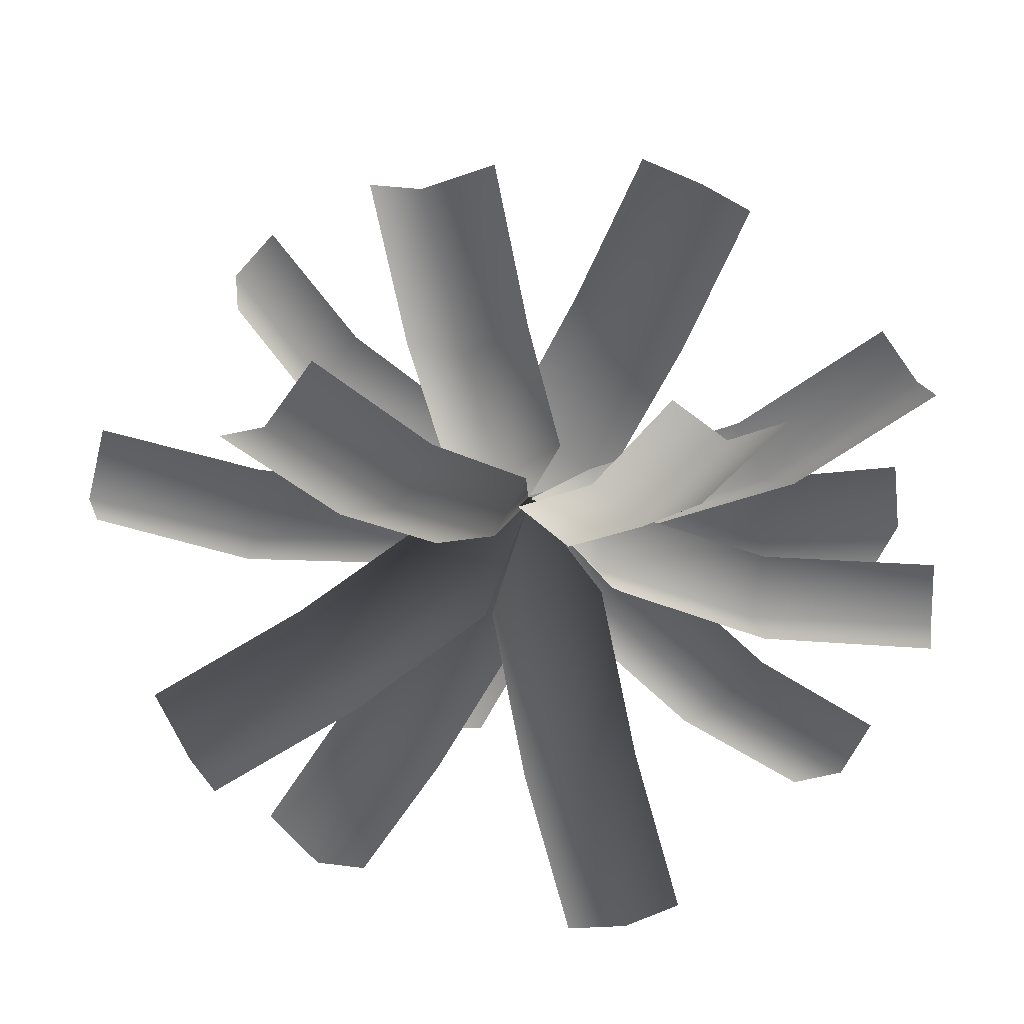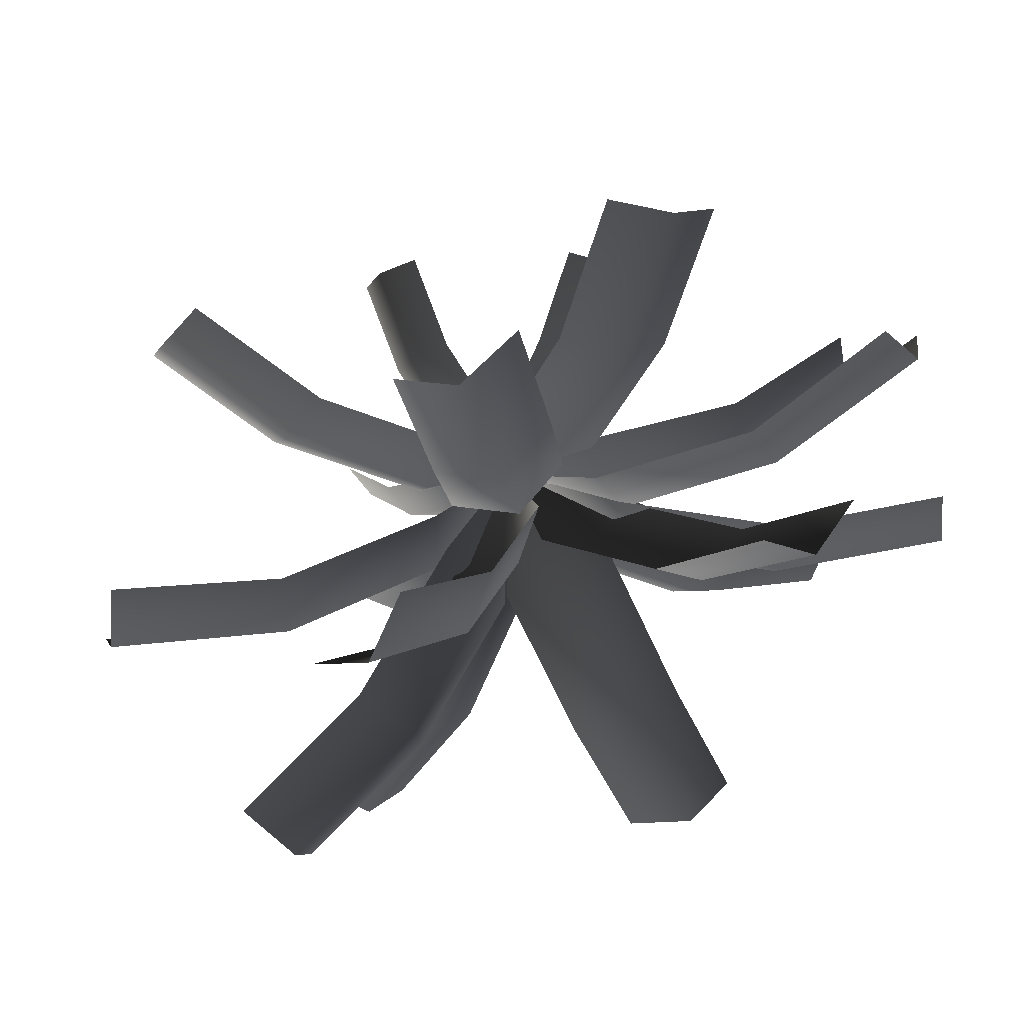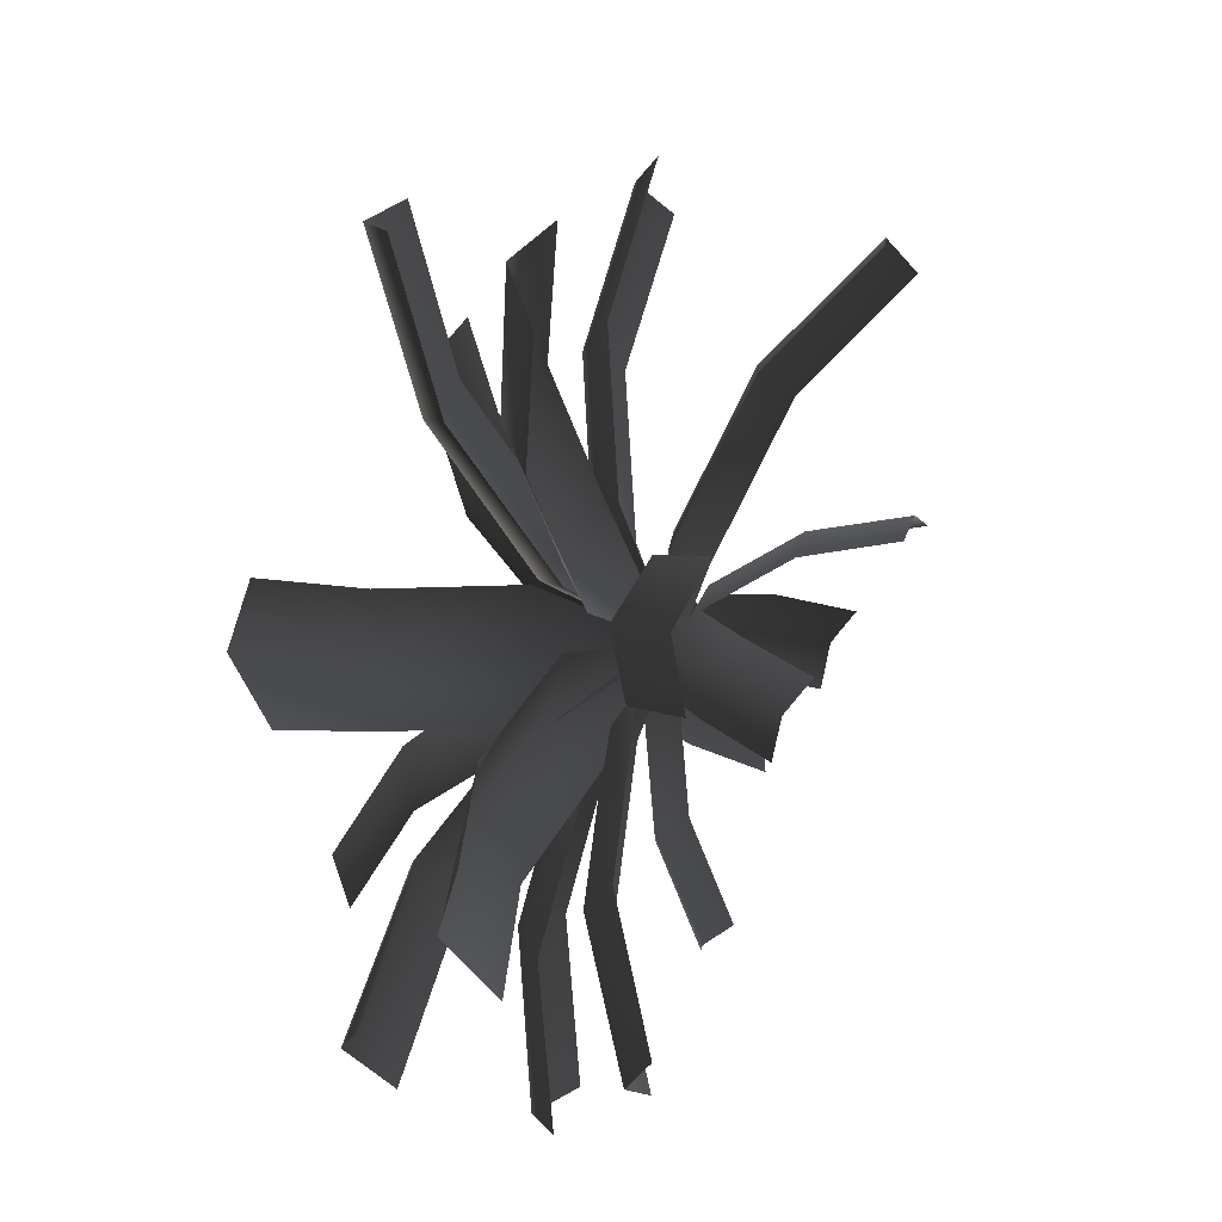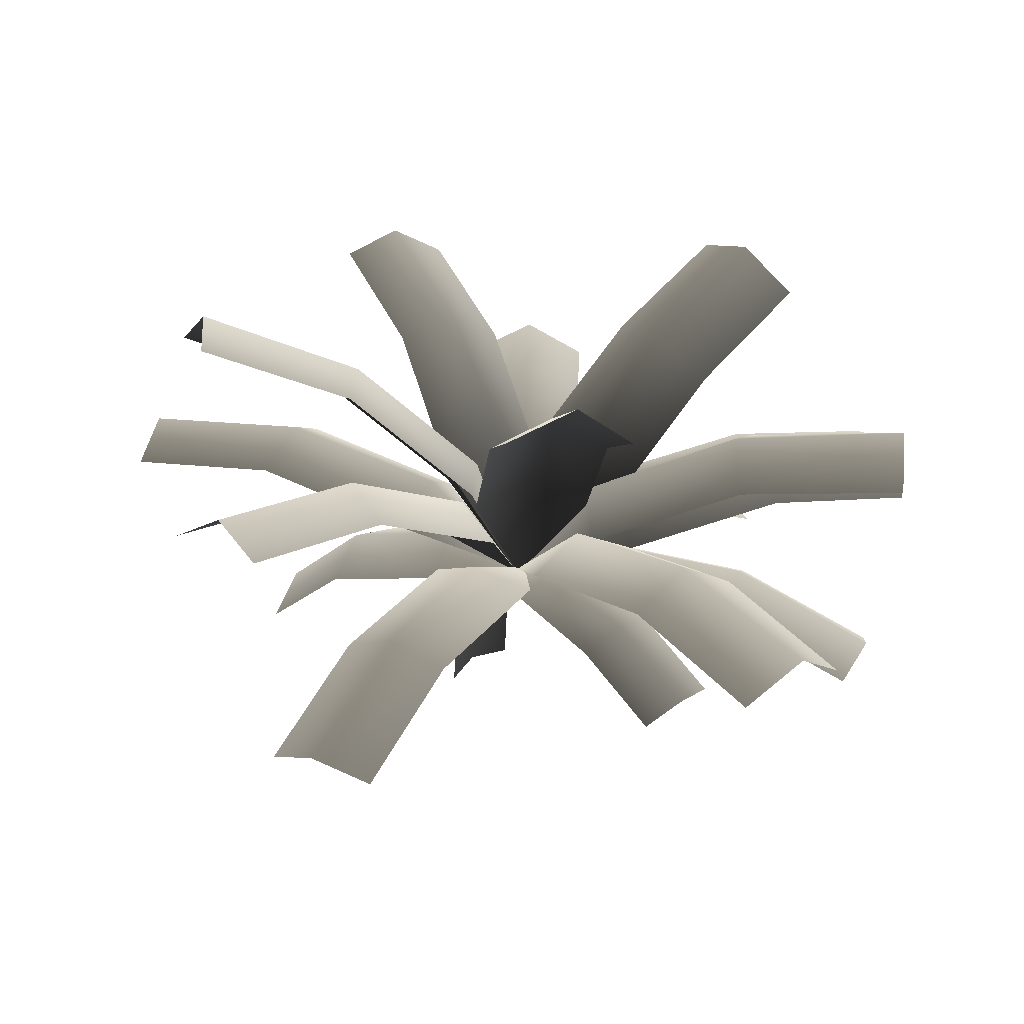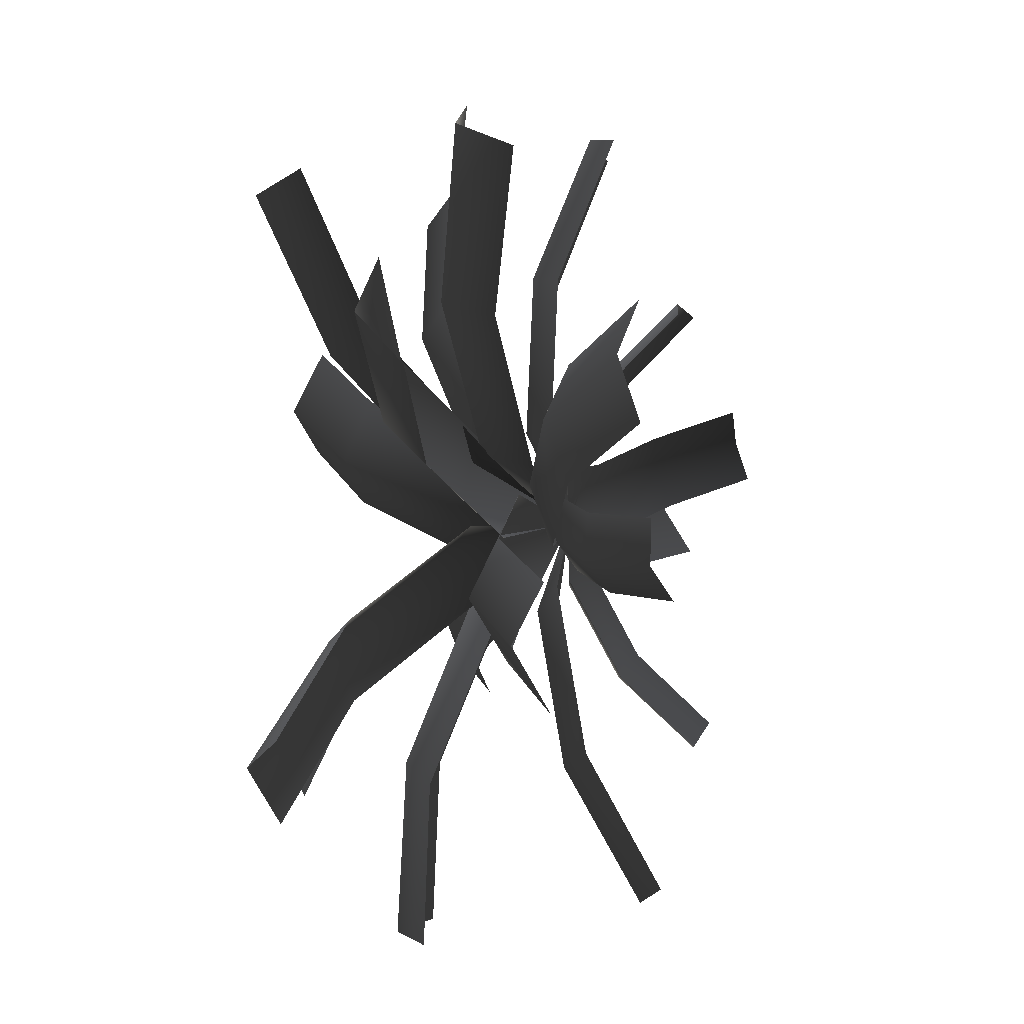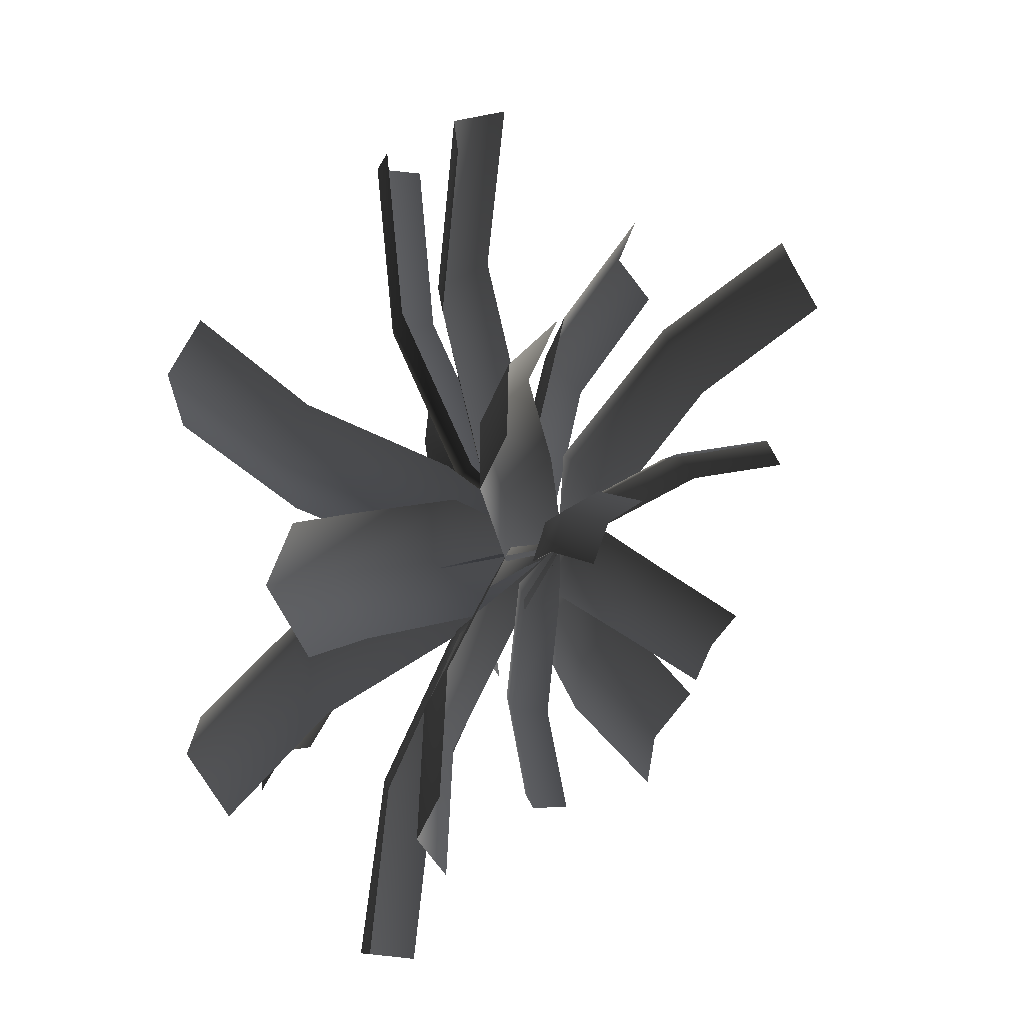
<metadata>
{"format":"obj","ext":"obj","renderer":"f3d","projection":"perspective","resolution":1024,"background":"white","views":[{"elev":31.7,"azim":-173.9,"up":"+Z"},{"elev":59.2,"azim":165.4,"up":"+Z"},{"elev":62.8,"azim":-78.1,"up":"+Z"},{"elev":21.3,"azim":-166.7,"up":"+Y"},{"elev":-27.1,"azim":-89.5,"up":"+Z"},{"elev":40.6,"azim":-64.4,"up":"+Z"}]}
</metadata>
<code>
v -1.629 11.94 2.113
v -2.176 11.69 1.705
v -0.9522 12.6 0.6644
v -1.514 12.32 0.2893
v -0.9611 11.72 2.282
v -0.2975 12.35 0.8631
v 0.5074 12.44 -0.8335
v -0.1837 12.69 -0.9554
v 0.2888 12.16 -1.93
v -0.7106 12.42 -1.404
v 0.2533 12.2 -1.914
v 1.333 13.25 -1.875
v 1.287 12.97 -1.189
v 1.564 12.85 -2.473
v 3.179 13.75 -1.656
v 3.387 13.34 -2.215
v 5.122 13.61 -1.358
v 5.187 13.19 -1.89
v 4.965 13.34 -0.5983
v 3.135 13.48 -0.9273
v 0.2563 12.22 -1.906
v 0.4065 13.34 -0.9078
v -0.1924 12.96 -0.7007
v 1.109 13.06 -0.8952
v 0.755 13.95 0.883
v 1.414 13.67 0.8881
v 1.179 13.93 2.808
v 1.765 13.62 2.688
v 0.4731 13.53 2.938
v 0.1169 13.57 1.108
v 0.249 12.23 -1.896
v -0.8739 13.18 -1.566
v -1.183 12.61 -1.925
v -0.5501 13.12 -0.8852
v -2.496 13.59 -0.6163
v -2.18 13.51 0.02434
v -4.048 13.4 0.586
v -3.64 13.3 1.115
v -4.323 12.8 0.1033
v -2.836 13.01 -1.003
v 0.2397 12.2 -1.909
v -0.6783 13.08 -2.725
v -0.2769 12.69 -3.211
v -1.181 12.77 -2.252
v -2.147 13.28 -3.95
v -2.61 12.96 -3.499
v -3.649 12.83 -5.147
v -3.975 12.52 -4.643
v -3.115 12.45 -5.64
v -1.726 12.89 -4.475
v 0.2368 12.16 -1.934
v 0.7234 13.35 -2.725
v 1.329 12.99 -2.498
v 0.2244 13.06 -3.215
v 1.618 14.08 -4.262
v 1.147 13.79 -4.718
v 2.582 14.2 -5.977
v 2.083 13.87 -6.293
v 3.217 13.82 -5.622
v 2.265 13.72 -4.021
v 0.2322 12.2 -1.857
v -0.3499 13.58 -1.646
v -0.9177 13.11 -1.606
v 0.2152 13.6 -1.144
v -1.224 14.87 -0.5198
v -0.688 14.87 -0.04097
v -2.074 15.7 1.056
v -1.516 15.6 1.424
v -2.677 15.14 0.9954
v -1.834 14.39 -0.4881
v 0.2382 12.17 -1.951
v 0.4836 13.6 -1.547
v 0.1625 13.27 -0.9653
v 1.171 13.42 -1.804
v 1.379 14.9 -0.4443
v 2.028 14.7 -0.6834
v 2.571 15.68 0.9172
v 3.112 15.4 0.6207
v 2.13 15.3 1.494
v 1.032 14.57 0.1712
v 0.2282 12.15 -1.942
v 0.7299 13.58 -1.995
v 1.221 13.2 -1.589
v 0.6112 13.45 -2.732
v 2.041 14.87 -2.553
v 1.932 14.73 -3.25
v 3.647 15.65 -3.387
v 3.456 15.43 -3.995
v 4.106 15.21 -2.869
v 2.56 14.49 -2.115
v 0.228 12.15 -1.926
v -0.009879 13.57 -2.376
v 0.5461 13.32 -2.791
v -0.7169 13.31 -2.408
v -0.5593 14.83 -3.723
v -1.222 14.56 -3.757
v -1.22 15.56 -5.43
v -1.796 15.22 -5.371
v -0.549 15.26 -5.796
v 0.03334 14.58 -4.16
v 0.2399 12.2 -1.888
v -0.6654 13.4 -2.05
v -0.829 12.93 -2.606
v -0.7913 13.24 -1.322
v -2.424 14.17 -2.05
v -2.538 14 -1.362
v -4.381 14.36 -1.899
v -4.365 14.13 -1.26
v -4.457 13.86 -2.546
v -2.6 13.71 -2.647
v 3.887 10.91 0.2077
v 3.419 10.89 0.7605
v 2.739 11.91 -0.6139
v 2.293 11.85 -0.04051
v 3.975 10.56 -0.4188
v 2.846 11.52 -1.222
v 1.277 12.05 -2.111
v 1.241 12.42 -1.463
v 0.1489 12.18 -1.911
v 0.7266 12.38 -0.9277
v 1.637 11.43 -5.947
v 2.212 11.2 -5.574
v 1.154 12.28 -4.515
v 1.739 12.01 -4.173
v 0.9443 11.23 -6.022
v 0.4699 12.04 -4.617
v -0.1408 12.35 -2.866
v 0.5707 12.57 -2.843
v 0.1819 12.17 -1.774
v 1.129 12.31 -2.425
v -4.124 11.79 -2.244
v -3.921 11.57 -2.904
v -2.556 12.51 -2.091
v -2.388 12.25 -2.754
v -4.044 11.55 -1.564
v -2.507 12.24 -1.415
v -0.6413 12.39 -1.241
v -0.7744 12.65 -1.926
v 0.322 12.16 -1.83
v -0.5256 12.41 -2.581
v 1.237 10.15 -0.3122
v 0.8345 10.21 -0.1101
v 1.102 11.14 -0.7493
v 0.6954 11.17 -0.5408
v 1.384 10.02 -0.72
v 1.244 10.98 -1.152
v 0.808 11.84 -1.823
v 0.6853 11.97 -1.389
v 0.1994 12.22 -1.909
v 0.2599 12.03 -1.21
v -1.246 10.98 0.1206
v -1.559 11 -0.2083
v -0.6954 11.74 -0.4296
v -1.021 11.73 -0.7508
v -0.8488 10.77 0.1845
v -0.3096 11.5 -0.3598
v 0.3275 12.01 -1.211
v -0.08711 12.22 -1.242
v 0.2722 12.2 -1.907
v -0.3854 12.24 -1.601
v -2.105 11.42 -3.578
v -1.744 11.17 -3.807
v -1.255 12.07 -3.075
v -0.9129 11.79 -3.312
v -2.325 11.4 -3.133
v -1.492 12.03 -2.637
v -0.4943 12.36 -1.89
v -0.3022 12.38 -2.362
v 0.272 12.19 -1.801
v 0.08277 12.12 -2.567
v 1.676 10.77 -4.072
v 1.895 10.56 -3.68
v 1.32 11.63 -3.341
v 1.542 11.39 -2.963
v 1.22 10.78 -4.267
v 0.8653 11.61 -3.548
v 0.2358 12.22 -2.6
v 0.7187 12.21 -2.436
v 0.1775 12.21 -1.813
v 0.9134 11.99 -2.017
g Palm_C(Clone)_35762_407
f 1 3 2
f 3 4 2
f 1 5 3
f 6 3 5
f 6 7 3
f 7 8 3
f 7 9 8
f 9 10 8
f 4 3 10
f 8 10 3
f 11 13 12
f 14 11 12
f 12 15 14
f 14 15 16
f 15 17 16
f 16 17 18
f 17 15 19
f 15 20 19
f 15 12 20
f 12 13 20
f 21 23 22
f 24 21 22
f 22 25 24
f 24 25 26
f 25 27 26
f 26 27 28
f 27 25 29
f 25 30 29
f 25 22 30
f 22 23 30
f 31 33 32
f 34 31 32
f 32 35 34
f 34 35 36
f 35 37 36
f 36 37 38
f 37 35 39
f 35 40 39
f 35 32 40
f 32 33 40
f 41 43 42
f 44 41 42
f 42 45 44
f 44 45 46
f 45 47 46
f 46 47 48
f 47 45 49
f 45 50 49
f 45 42 50
f 42 43 50
f 51 53 52
f 54 51 52
f 52 55 54
f 54 55 56
f 55 57 56
f 56 57 58
f 57 55 59
f 55 60 59
f 55 52 60
f 52 53 60
f 61 63 62
f 64 61 62
f 62 65 64
f 64 65 66
f 65 67 66
f 66 67 68
f 67 65 69
f 65 70 69
f 65 62 70
f 62 63 70
f 71 73 72
f 74 71 72
f 72 75 74
f 74 75 76
f 75 77 76
f 76 77 78
f 77 75 79
f 75 80 79
f 75 72 80
f 72 73 80
f 81 83 82
f 84 81 82
f 82 85 84
f 84 85 86
f 85 87 86
f 86 87 88
f 87 85 89
f 85 90 89
f 85 82 90
f 82 83 90
f 91 93 92
f 94 91 92
f 92 95 94
f 94 95 96
f 95 97 96
f 96 97 98
f 97 95 99
f 95 100 99
f 95 92 100
f 92 93 100
f 101 103 102
f 104 101 102
f 102 105 104
f 104 105 106
f 105 107 106
f 106 107 108
f 107 105 109
f 105 110 109
f 105 102 110
f 102 103 110
f 111 113 112
f 113 114 112
f 111 115 113
f 116 113 115
f 116 117 113
f 117 118 113
f 117 119 118
f 119 120 118
f 114 113 120
f 118 120 113
f 121 123 122
f 123 124 122
f 121 125 123
f 126 123 125
f 126 127 123
f 127 128 123
f 127 129 128
f 129 130 128
f 124 123 130
f 128 130 123
f 131 133 132
f 133 134 132
f 131 135 133
f 136 133 135
f 136 137 133
f 137 138 133
f 137 139 138
f 139 140 138
f 134 133 140
f 138 140 133
f 141 143 142
f 143 144 142
f 141 145 143
f 146 143 145
f 146 147 143
f 147 148 143
f 147 149 148
f 149 150 148
f 144 143 150
f 148 150 143
f 151 153 152
f 153 154 152
f 151 155 153
f 156 153 155
f 156 157 153
f 157 158 153
f 157 159 158
f 159 160 158
f 154 153 160
f 158 160 153
f 161 163 162
f 163 164 162
f 161 165 163
f 166 163 165
f 166 167 163
f 167 168 163
f 167 169 168
f 169 170 168
f 164 163 170
f 168 170 163
f 171 173 172
f 173 174 172
f 171 175 173
f 176 173 175
f 176 177 173
f 177 178 173
f 177 179 178
f 179 180 178
f 174 173 180
f 178 180 173

</code>
